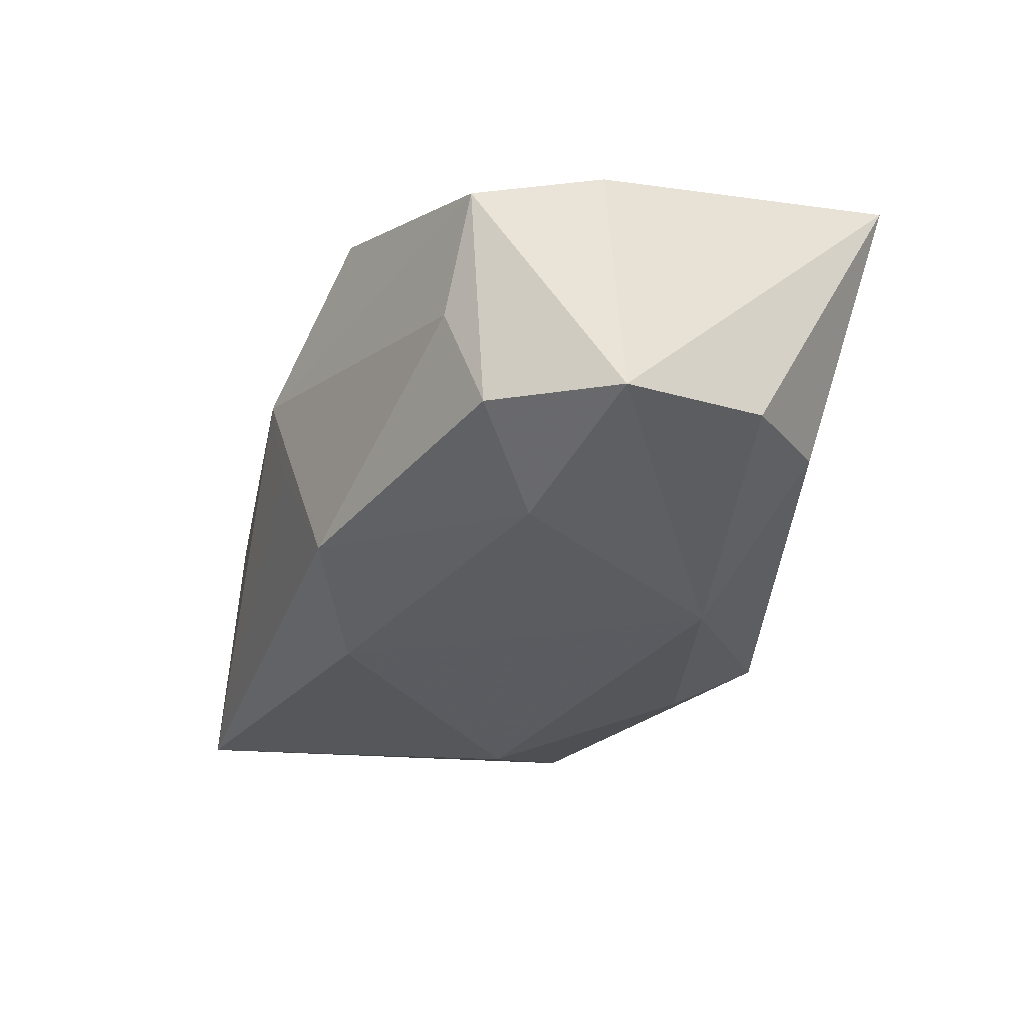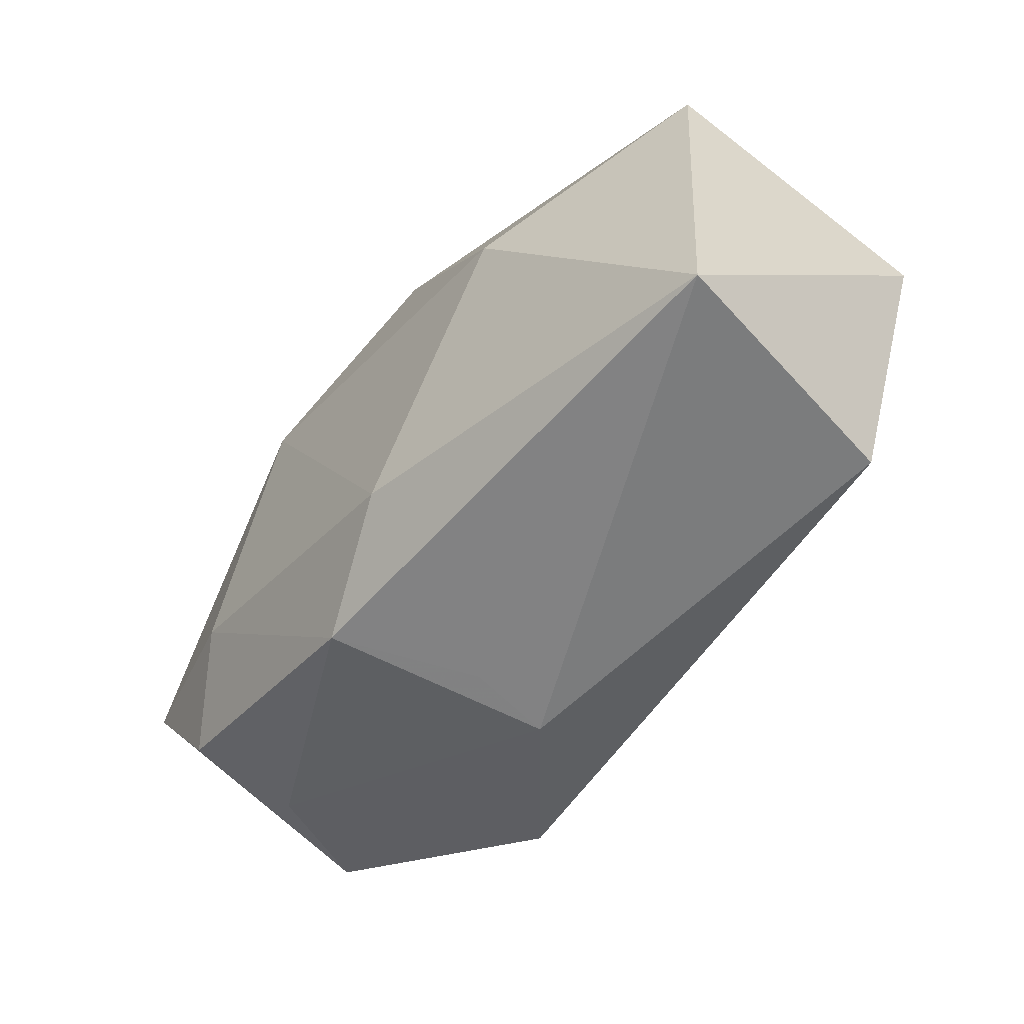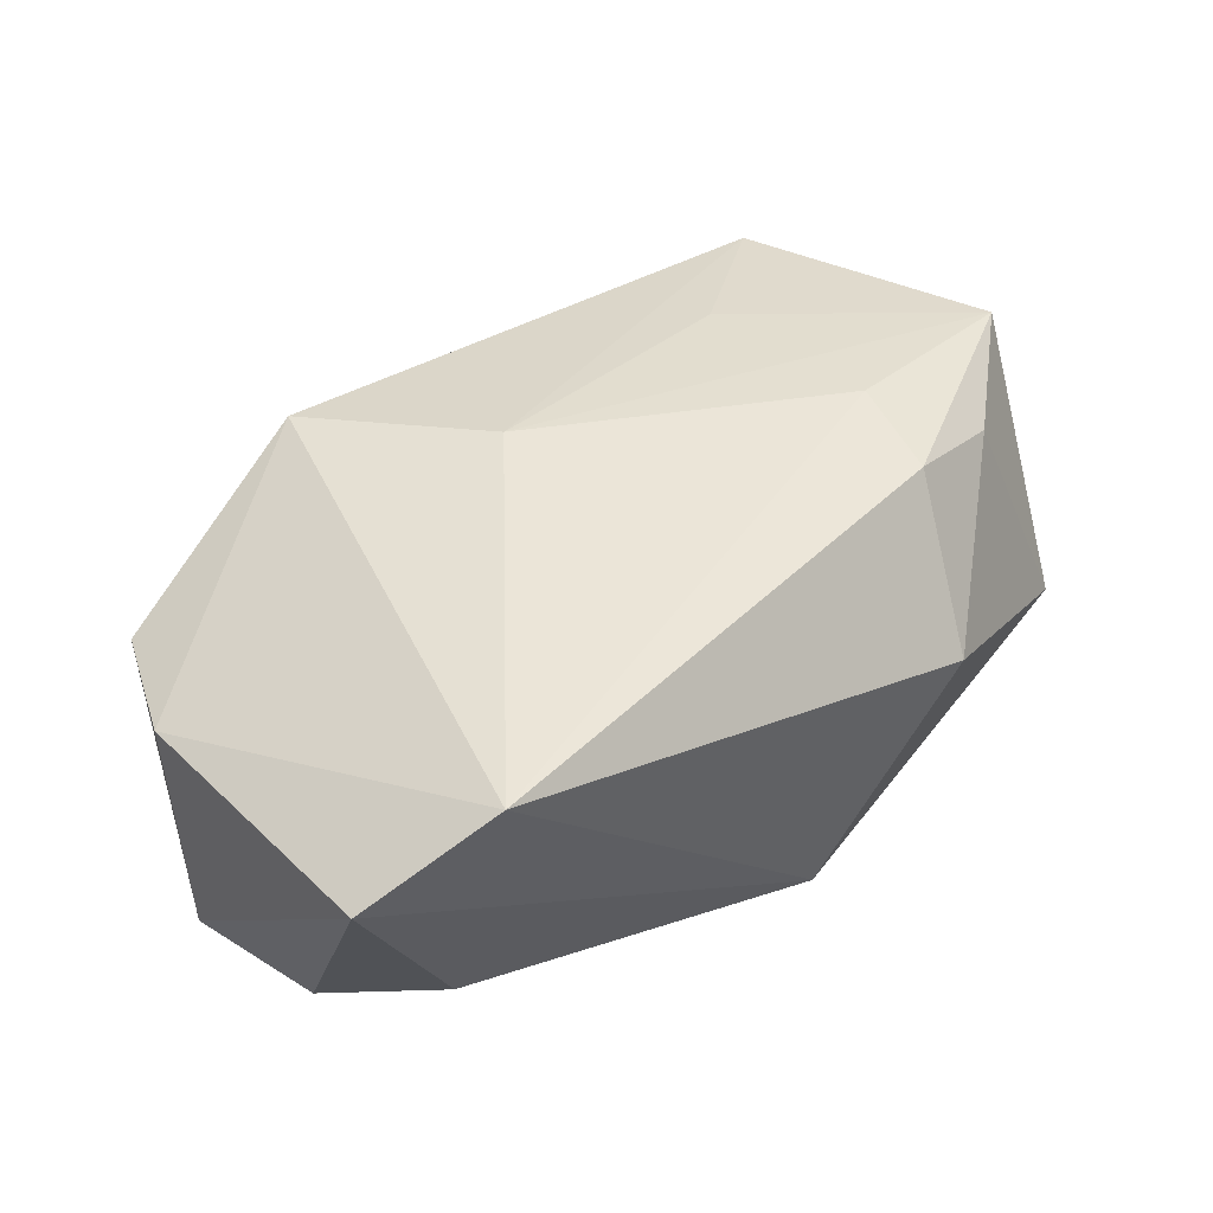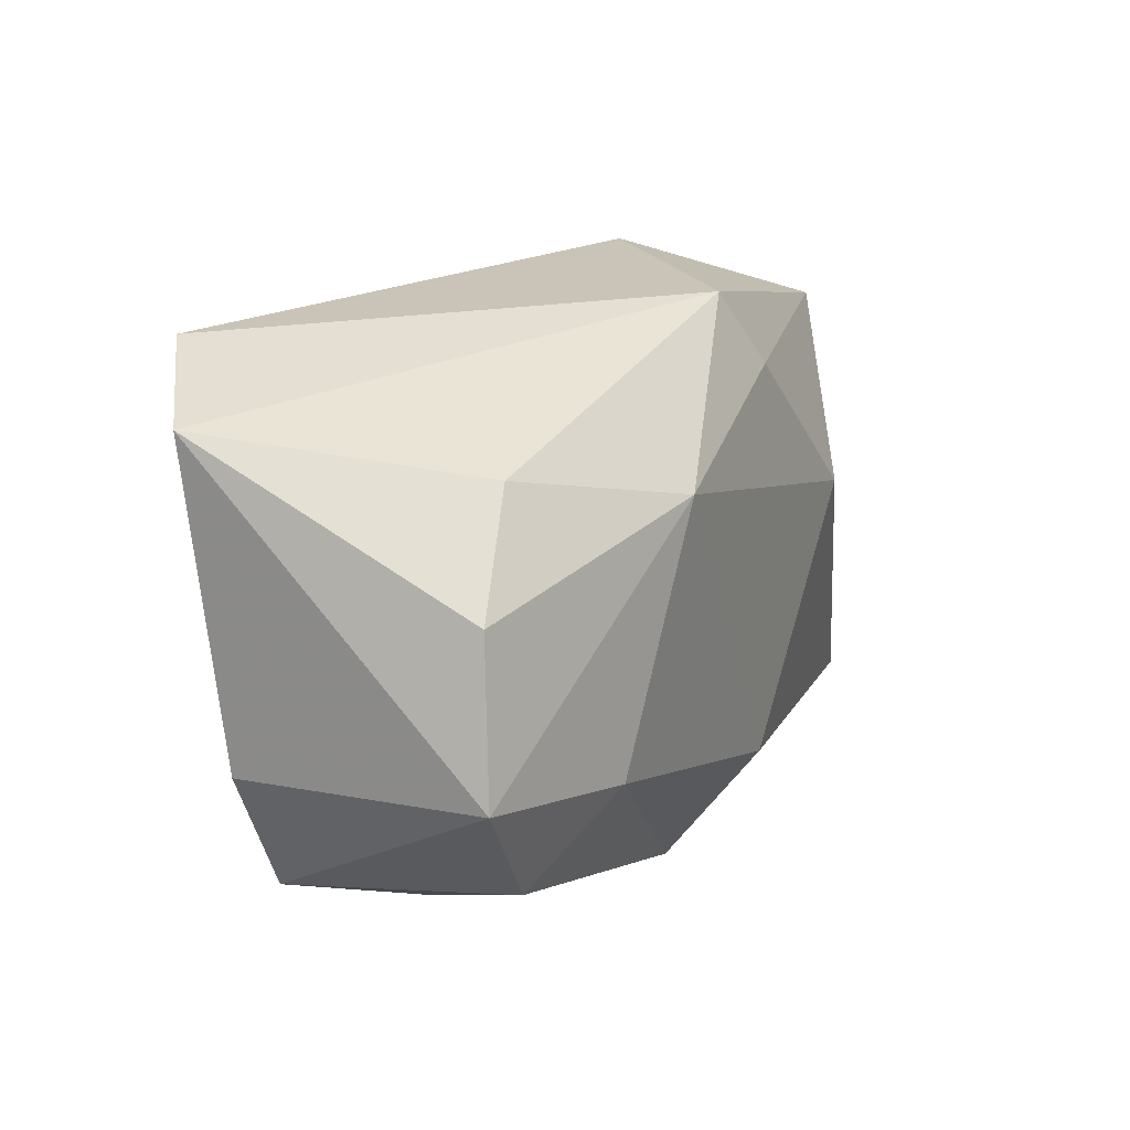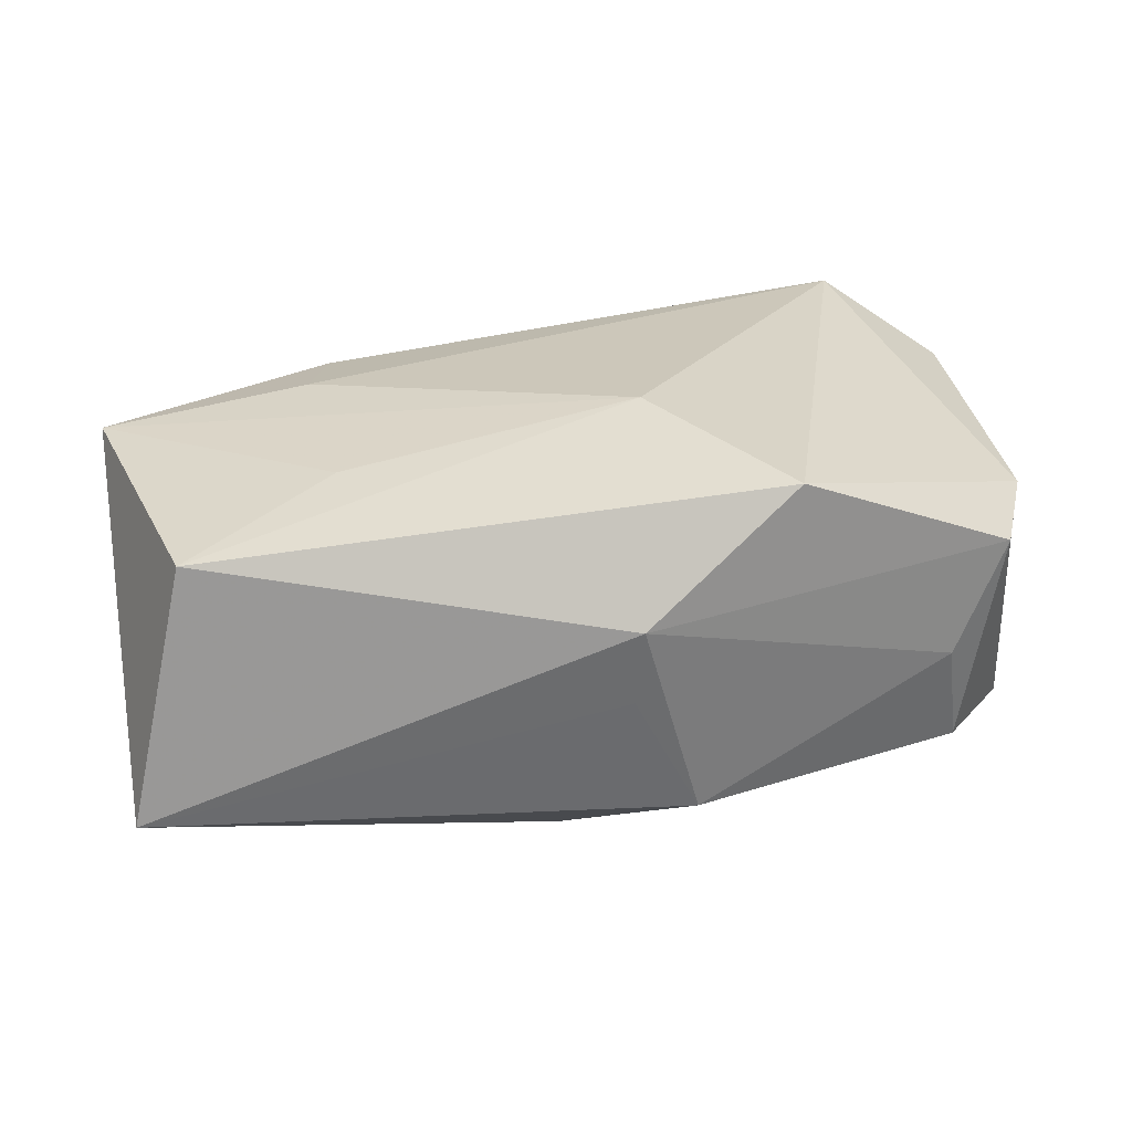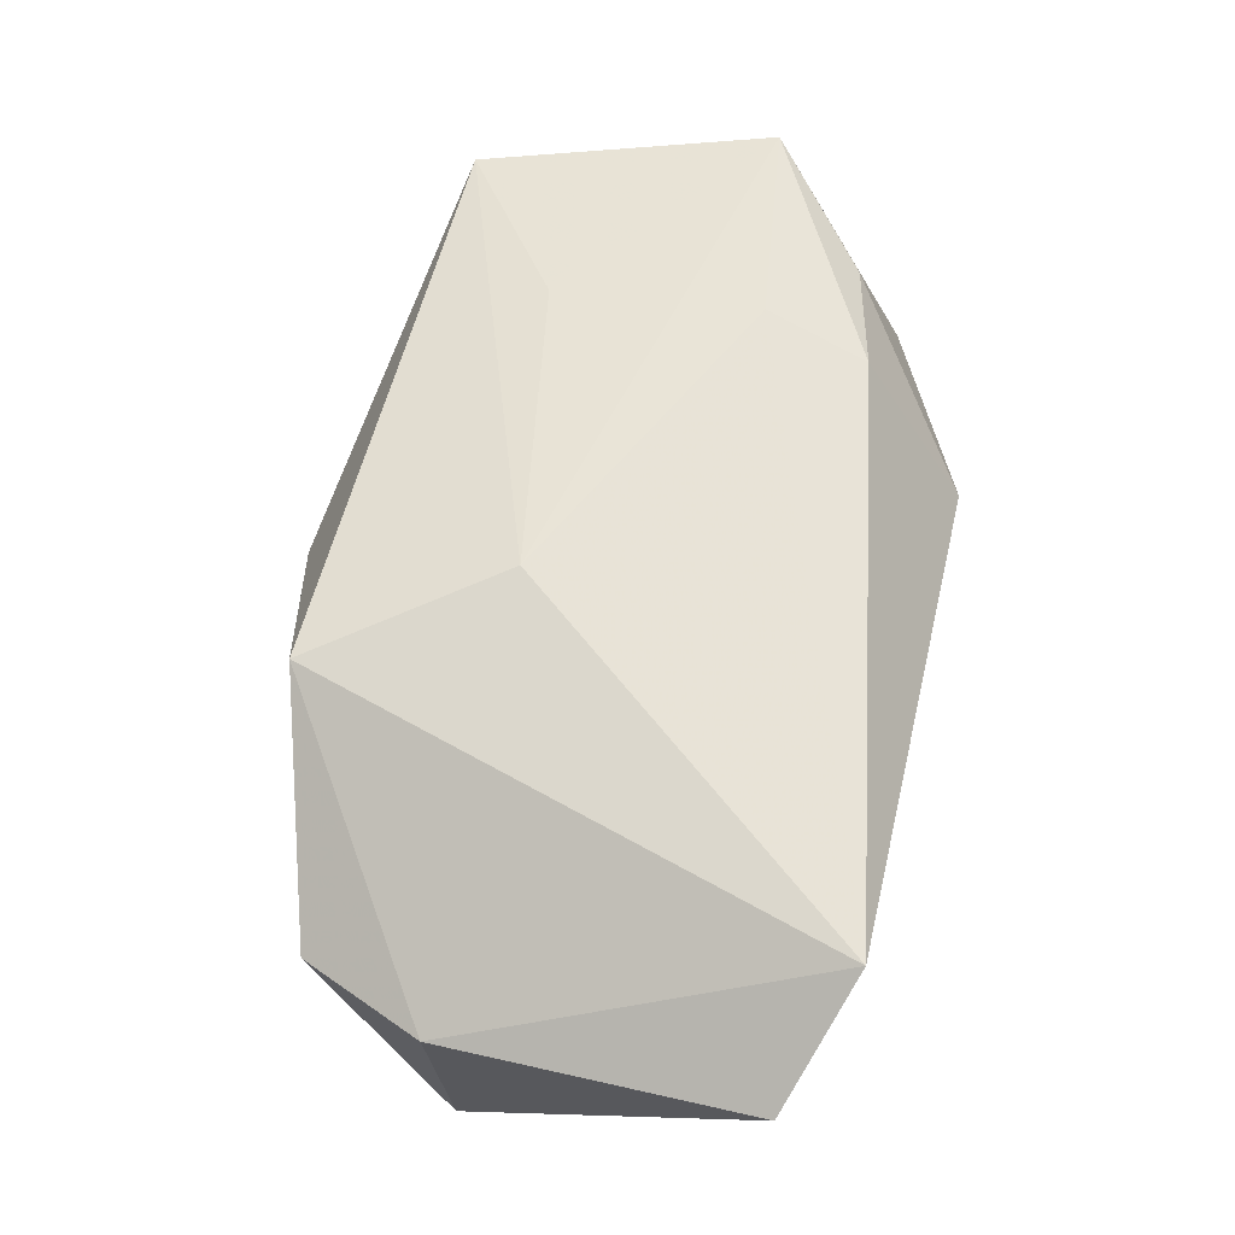
<metadata>
{"format":"obj","ext":"obj","renderer":"f3d","projection":"perspective","resolution":1024,"background":"white","views":[{"elev":-33.4,"azim":71.8,"up":"+Z"},{"elev":-54.5,"azim":-127.4,"up":"+Y"},{"elev":44.0,"azim":140.5,"up":"+Z"},{"elev":20.0,"azim":115.9,"up":"+Y"},{"elev":24.0,"azim":-8.3,"up":"+Z"},{"elev":65.7,"azim":104.0,"up":"+Z"}]}
</metadata>
<code>
v 0.01531 -0.02182 0.01515
v -0.03009 0.01216 0.01149
v 0.03479 -0.016 0.006651
v -0.03697 0.01605 -0.007879
v 0.00489 -0.006857 0.01758
v 0.0389 -0.005628 0.00761
v -0.00332 -0.01589 -0.01726
v 0.02399 -0.00736 -0.01701
v -0.04003 0.003173 0.01359
v 0.002128 -0.02566 0.004857
v -0.01921 0.00385 -0.01758
v -0.001678 0.02408 -0.01321
v 0.001676 -0.02409 -0.00203
v 0.03021 -0.0168 -0.003136
v -0.005428 0.0176 -0.0159
v -0.02222 0.005802 0.01573
v -0.01681 0.02408 0.00241
v -0.02013 0.01465 0.01459
v 0.02863 0.02408 0.01758
v 0.01388 0.01233 -0.0179
v 0.0389 -0.00428 -0.01353
v -0.03354 -0.02129 0.01094
v -0.0383 -0.02171 -0.01146
v 0.03189 -0.01385 -0.01248
v -0.02076 -0.01146 0.01409
v 0.02875 0.01657 -0.009692
v 0.03903 0.02036 0.01081
v 0.007616 -0.02152 -0.01336
v 0.03644 0.008493 -0.01199
f 17 19 12
f 12 19 27
f 17 12 4
f 23 4 11
f 11 7 23
f 9 23 22
f 4 23 9
f 26 12 27
f 27 29 26
f 21 29 27
f 21 3 24
f 11 4 15
f 15 4 12
f 22 23 10
f 17 4 2
f 4 9 2
f 25 22 5
f 5 9 25
f 25 9 22
f 5 19 16
f 16 9 5
f 6 21 27
f 3 21 6
f 27 19 6
f 29 21 20
f 20 15 12
f 12 26 20
f 20 26 29
f 11 15 20
f 20 7 11
f 22 10 1
f 5 22 1
f 1 10 3
f 1 19 5
f 1 6 19
f 3 6 1
f 24 3 14
f 3 10 14
f 28 23 7
f 24 14 28
f 28 14 10
f 18 2 9
f 18 16 19
f 9 16 18
f 18 19 17
f 17 2 18
f 7 20 8
f 8 20 21
f 8 21 24
f 24 28 8
f 8 28 7
f 13 10 23
f 23 28 13
f 13 28 10

</code>
